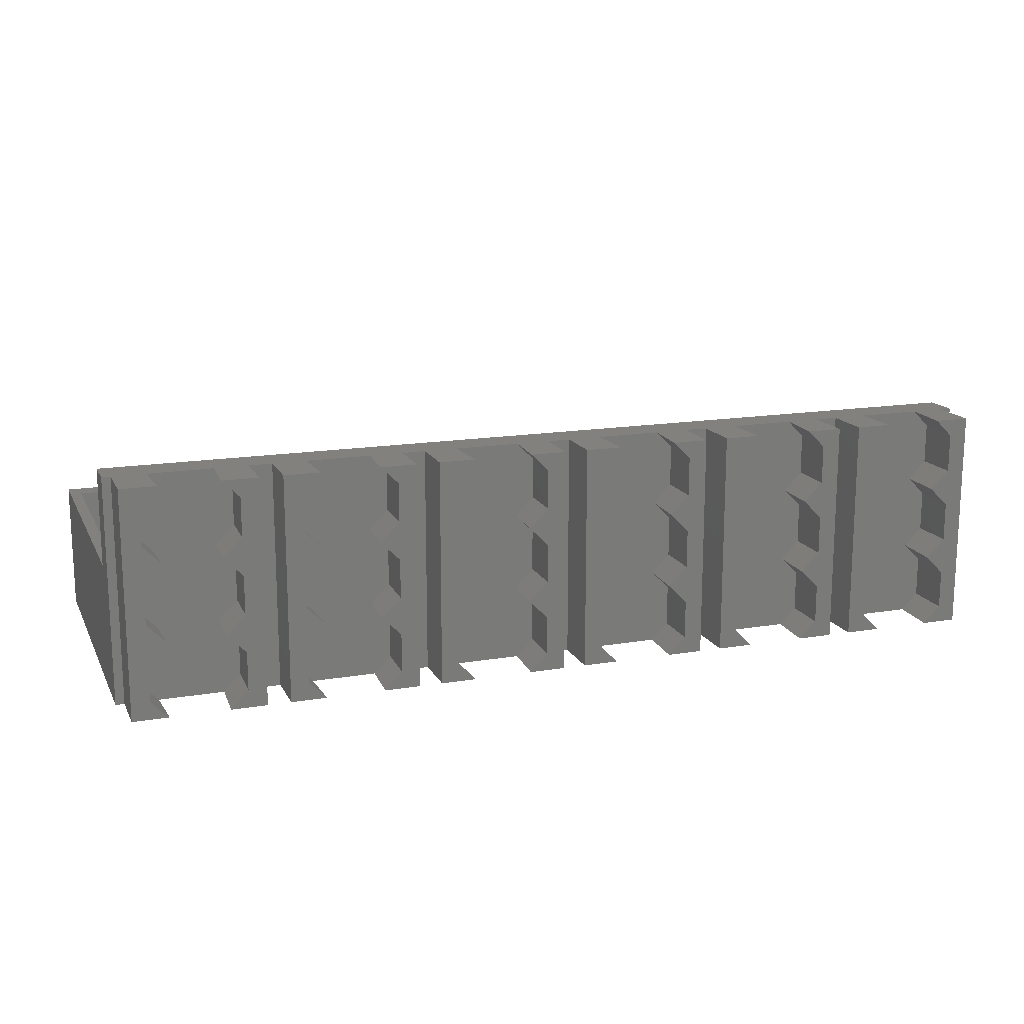
<metadata>
{"format":"stl","ext":"stl","renderer":"f3d","projection":"perspective","resolution":1024,"background":"white","views":[{"elev":15.4,"azim":-19.5,"up":"+Z"}]}
</metadata>
<code>
# stl→obj: 396 verts, 836 faces
v -21.67 -7.62 7.629e-07
v -22.45 -10.2 0.9112
v -21.54 -10.2 7.629e-07
v -22.54 -7.62 0.8726
v -17.55 -10.2 2.939
v -18.41 -7.62 3.925
v -17.46 -7.62 2.977
v -18.54 -10.2 3.925
v -22.54 -7.62 8.873
v -21.67 -7.62 11.85
v -22.54 -7.62 10.98
v -21.59 -7.62 7.925
v -18.33 -7.62 11.85
v -18.41 -7.62 7.925
v -17.46 -7.62 8.873
v -17.46 -7.62 10.98
v -21.59 -7.62 3.925
v -22.54 -7.62 6.977
v -22.54 -7.62 4.873
v -17.46 -7.62 6.977
v -17.46 -7.62 4.873
v -22.54 -7.62 2.977
v -18.33 -7.62 7.629e-07
v -17.46 -7.62 0.8726
v -22.45 -10.2 2.939
v -21.46 -10.2 3.925
v -17.55 -10.2 0.9112
v -18.46 -10.2 7.629e-07
v -22.45 -10.2 4.911
v -17.55 -10.2 6.939
v -18.54 -10.2 7.925
v -22.45 -10.2 6.939
v -21.46 -10.2 7.925
v -17.55 -10.2 4.911
v -22.45 -10.2 8.911
v -18.46 -10.2 11.85
v -17.55 -10.2 10.94
v -21.54 -10.2 11.85
v -22.45 -10.2 10.94
v -17.55 -10.2 8.911
v -13.67 -7.62 7.629e-07
v -14.45 -10.2 0.9112
v -13.54 -10.2 7.629e-07
v -14.54 -7.62 0.8726
v -10.54 -10.2 3.925
v -9.459 -7.62 2.977
v -9.552 -10.2 2.939
v -10.41 -7.62 3.925
v -14.54 -7.62 8.873
v -13.67 -7.62 11.85
v -14.54 -7.62 10.98
v -13.59 -7.62 7.925
v -10.33 -7.62 11.85
v -10.41 -7.62 7.925
v -9.459 -7.62 8.873
v -9.459 -7.62 10.98
v -13.59 -7.62 3.925
v -14.54 -7.62 6.977
v -14.54 -7.62 4.873
v -9.459 -7.62 6.977
v -9.459 -7.62 4.873
v -14.54 -7.62 2.977
v -10.33 -7.62 7.629e-07
v -9.459 -7.62 0.8726
v -13.46 -10.2 3.925
v -14.45 -10.2 2.939
v -9.552 -10.2 0.9112
v -10.46 -10.2 7.629e-07
v -14.45 -10.2 4.911
v -10.54 -10.2 7.925
v -9.552 -10.2 6.939
v -13.46 -10.2 7.925
v -14.45 -10.2 6.939
v -9.552 -10.2 4.911
v -14.45 -10.2 8.911
v -10.46 -10.2 11.85
v -9.552 -10.2 10.94
v -13.54 -10.2 11.85
v -14.45 -10.2 10.94
v -9.552 -10.2 8.911
v -5.536 -10.2 7.629e-07
v -6.541 -7.62 0.8726
v -6.448 -10.2 0.9112
v -5.668 -7.62 7.629e-07
v -2.539 -10.2 3.925
v -1.459 -7.62 2.977
v -1.552 -10.2 2.939
v -2.407 -7.62 3.925
v -6.541 -7.62 8.873
v -5.668 -7.62 11.85
v -6.541 -7.62 10.98
v -5.593 -7.62 7.925
v -2.332 -7.62 11.85
v -2.407 -7.62 7.925
v -1.459 -7.62 8.873
v -1.459 -7.62 10.98
v -5.593 -7.62 3.925
v -6.541 -7.62 6.977
v -6.541 -7.62 4.873
v -1.459 -7.62 6.977
v -1.459 -7.62 4.873
v -6.541 -7.62 2.977
v -2.332 -7.62 7.629e-07
v -1.459 -7.62 0.8726
v -5.461 -10.2 3.925
v -6.448 -10.2 2.939
v -2.464 -10.2 7.629e-07
v -1.552 -10.2 0.9112
v -6.448 -10.2 4.911
v -2.539 -10.2 7.925
v -1.552 -10.2 6.939
v -5.461 -10.2 7.925
v -6.448 -10.2 6.939
v -1.552 -10.2 4.911
v -6.448 -10.2 8.911
v -2.464 -10.2 11.85
v -1.552 -10.2 10.94
v -5.536 -10.2 11.85
v -6.448 -10.2 10.94
v -1.552 -10.2 8.911
v 2.464 -10.2 7.629e-07
v 1.459 -7.62 0.8726
v 1.552 -10.2 0.9112
v 2.332 -7.62 7.629e-07
v 5.461 -10.2 3.925
v 6.541 -7.62 2.977
v 6.448 -10.2 2.939
v 5.593 -7.62 3.925
v 1.459 -7.62 8.873
v 2.332 -7.62 11.85
v 1.459 -7.62 10.98
v 2.407 -7.62 7.925
v 5.668 -7.62 11.85
v 5.593 -7.62 7.925
v 6.541 -7.62 8.873
v 6.541 -7.62 10.98
v 2.407 -7.62 3.925
v 1.459 -7.62 6.977
v 1.459 -7.62 4.873
v 6.541 -7.62 6.977
v 6.541 -7.62 4.873
v 1.459 -7.62 2.977
v 5.668 -7.62 7.629e-07
v 6.541 -7.62 0.8726
v 2.539 -10.2 3.925
v 1.552 -10.2 2.939
v 5.536 -10.2 7.629e-07
v 6.448 -10.2 0.9112
v 1.552 -10.2 4.911
v 5.461 -10.2 7.925
v 6.448 -10.2 6.939
v 2.539 -10.2 7.925
v 1.552 -10.2 6.939
v 6.448 -10.2 4.911
v 1.552 -10.2 8.911
v 5.536 -10.2 11.85
v 6.448 -10.2 10.94
v 2.464 -10.2 11.85
v 1.552 -10.2 10.94
v 6.448 -10.2 8.911
v 10.33 -7.62 7.629e-07
v 9.552 -10.2 0.9112
v 10.46 -10.2 7.629e-07
v 9.459 -7.62 0.8726
v 13.46 -10.2 3.925
v 14.54 -7.62 2.977
v 14.45 -10.2 2.939
v 13.59 -7.62 3.925
v 9.459 -7.62 8.873
v 10.33 -7.62 11.85
v 9.459 -7.62 10.98
v 10.41 -7.62 7.925
v 13.67 -7.62 11.85
v 13.59 -7.62 7.925
v 14.54 -7.62 8.873
v 14.54 -7.62 10.98
v 10.41 -7.62 3.925
v 9.459 -7.62 6.977
v 9.459 -7.62 4.873
v 14.54 -7.62 6.977
v 14.54 -7.62 4.873
v 9.459 -7.62 2.977
v 13.67 -7.62 7.629e-07
v 14.54 -7.62 0.8726
v 10.54 -10.2 3.925
v 9.552 -10.2 2.939
v 14.45 -10.2 0.9112
v 13.54 -10.2 7.629e-07
v 9.552 -10.2 4.911
v 13.46 -10.2 7.925
v 14.45 -10.2 6.939
v 10.54 -10.2 7.925
v 9.552 -10.2 6.939
v 14.45 -10.2 4.911
v 9.552 -10.2 8.911
v 13.54 -10.2 11.85
v 14.45 -10.2 10.94
v 10.46 -10.2 11.85
v 9.552 -10.2 10.94
v 14.45 -10.2 8.911
v 18.33 -7.62 7.629e-07
v 17.55 -10.2 0.9112
v 18.46 -10.2 7.629e-07
v 17.46 -7.62 0.8726
v 22.45 -10.2 2.939
v 21.59 -7.62 3.925
v 22.54 -7.62 2.977
v 21.46 -10.2 3.925
v 17.46 -7.62 8.873
v 18.33 -7.62 11.85
v 17.46 -7.62 10.98
v 18.41 -7.62 7.925
v 21.67 -7.62 11.85
v 21.59 -7.62 7.925
v 22.54 -7.62 8.873
v 22.54 -7.62 10.98
v 18.41 -7.62 3.925
v 17.46 -7.62 6.977
v 17.46 -7.62 4.873
v 22.54 -7.62 6.977
v 22.54 -7.62 4.873
v 17.46 -7.62 2.977
v 21.67 -7.62 7.629e-07
v 22.54 -7.62 0.8726
v 17.55 -10.2 2.939
v 18.54 -10.2 3.925
v 22.45 -10.2 0.9112
v 21.54 -10.2 7.629e-07
v 17.55 -10.2 4.911
v 22.45 -10.2 6.939
v 21.46 -10.2 7.925
v 17.55 -10.2 6.939
v 18.54 -10.2 7.925
v 22.45 -10.2 4.911
v 17.55 -10.2 8.911
v 21.54 -10.2 11.85
v 22.45 -10.2 10.94
v 18.46 -10.2 11.85
v 17.55 -10.2 10.94
v 22.45 -10.2 8.911
v -23.4 -10.2 7.629e-07
v -23.4 -7.62 11.85
v -23.4 -7.62 7.629e-07
v -23.4 -10.2 11.85
v -23.85 -7.62 7.629e-07
v -23.85 -7.62 11.85
v -16.6 -10.2 11.85
v -16.6 -7.62 7.629e-07
v -16.6 -7.62 11.85
v -16.6 -10.2 7.629e-07
v -15.4 -10.2 7.629e-07
v -15.4 -7.62 11.85
v -15.4 -7.62 7.629e-07
v -15.4 -10.2 11.85
v -8.6 -10.2 11.85
v -8.6 -7.62 7.629e-07
v -8.6 -7.62 11.85
v -8.6 -10.2 7.629e-07
v -7.4 -10.2 7.629e-07
v -7.4 -7.62 11.85
v -7.4 -7.62 7.629e-07
v -7.4 -10.2 11.85
v -0.6 -10.2 11.85
v -0.6 -7.62 7.629e-07
v -0.6 -7.62 11.85
v -0.6 -10.2 7.629e-07
v 0.6 -10.2 7.629e-07
v 0.6 -7.62 11.85
v 0.6 -7.62 7.629e-07
v 0.6 -10.2 11.85
v 7.4 -10.2 11.85
v 7.4 -7.62 7.629e-07
v 7.4 -7.62 11.85
v 7.4 -10.2 7.629e-07
v 8.6 -10.2 7.629e-07
v 8.6 -7.62 11.85
v 8.6 -7.62 7.629e-07
v 8.6 -10.2 11.85
v 15.4 -10.2 11.85
v 15.4 -7.62 7.629e-07
v 15.4 -7.62 11.85
v 15.4 -10.2 7.629e-07
v 16.6 -10.2 7.629e-07
v 16.6 -7.62 11.85
v 16.6 -7.62 7.629e-07
v 16.6 -10.2 11.85
v 23.4 -10.2 11.85
v 23.4 -7.62 7.629e-07
v 23.4 -7.62 11.85
v 23.4 -10.2 7.629e-07
v 24 -7.62 11.85
v 24 -7.62 7.629e-07
v -20 9.02 4.15
v -21.35 10.2 2.8
v -20 10.2 4.15
v -21.35 9.02 2.8
v -18.65 9.02 2.8
v -18.65 10.2 2.8
v -20 10.2 1.45
v -20 9.02 1.45
v -12 9.02 4.15
v -13.35 10.2 2.8
v -12 10.2 4.15
v -13.35 9.02 2.8
v -10.65 9.02 2.8
v -10.65 10.2 2.8
v -12 10.2 1.45
v -12 9.02 1.45
v -4 9.02 4.15
v -5.35 10.2 2.8
v -4 10.2 4.15
v -5.35 9.02 2.8
v -2.65 9.02 2.8
v -2.65 10.2 2.8
v -4 10.2 1.45
v -4 9.02 1.45
v 4 9.02 4.15
v 2.65 10.2 2.8
v 4 10.2 4.15
v 2.65 9.02 2.8
v 5.35 9.02 2.8
v 5.35 10.2 2.8
v 4 10.2 1.45
v 4 9.02 1.45
v 12 9.02 4.15
v 10.65 10.2 2.8
v 12 10.2 4.15
v 10.65 9.02 2.8
v 13.35 9.02 2.8
v 13.35 10.2 2.8
v 12 9.02 1.45
v 12 10.2 1.45
v 20 9.02 4.15
v 18.65 10.2 2.8
v 20 10.2 4.15
v 18.65 9.02 2.8
v 21.35 9.02 2.8
v 21.35 10.2 2.8
v 20 9.02 1.45
v 20 10.2 1.45
v -15.4 -5.78 6.84
v -15.4 9.02 7.629e-07
v -15.4 9.02 6.84
v -15.4 -5.78 7.629e-07
v -8.6 -5.78 7.629e-07
v -8.6 9.02 6.84
v -8.6 9.02 7.629e-07
v -8.6 -5.78 6.84
v -16.45 -5.78 7.629e-07
v -23.25 -5.78 6.84
v -16.45 -5.78 6.84
v -23.25 -5.78 7.629e-07
v -0.6 -5.78 7.629e-07
v -7.4 -5.78 6.84
v -0.6 -5.78 6.84
v -7.4 -5.78 7.629e-07
v 7.4 -5.78 7.629e-07
v 0.6 -5.78 6.84
v 7.4 -5.78 6.84
v 0.6 -5.78 7.629e-07
v 15.4 -5.78 7.629e-07
v 8.6 -5.78 6.84
v 15.4 -5.78 6.84
v 8.6 -5.78 7.629e-07
v 23.4 -5.78 7.629e-07
v 16.6 -5.78 6.84
v 23.4 -5.78 6.84
v 16.6 -5.78 7.629e-07
v 24 -5.78 11.85
v 24 -5.78 6.84
v -23.85 -5.78 11.85
v -23.85 -5.78 6.84
v -7.4 9.02 7.629e-07
v -7.4 9.02 6.84
v -0.6 9.02 6.84
v -0.6 9.02 7.629e-07
v 0.6 9.02 7.629e-07
v 0.6 9.02 6.84
v 7.4 9.02 6.84
v 7.4 9.02 7.629e-07
v 8.6 9.02 7.629e-07
v 8.6 9.02 6.84
v 15.4 9.02 6.84
v 15.4 9.02 7.629e-07
v 16.6 9.02 7.629e-07
v 16.6 9.02 6.84
v 23.4 9.02 6.84
v 23.4 9.02 7.629e-07
v 24 10.2 7.629e-07
v 24 10.2 6.84
v -23.85 10.2 7.629e-07
v -16.45 9.02 7.629e-07
v -23.25 9.02 7.629e-07
v -23.85 10.2 6.84
v -16.45 9.02 6.84
v -23.25 9.02 6.84
f 1 2 3
f 2 1 4
f 5 6 7
f 6 5 8
f 9 10 11
f 10 12 13
f 10 9 12
f 14 13 12
f 15 13 14
f 13 15 16
f 17 12 18
f 12 17 14
f 17 18 19
f 6 14 17
f 14 6 20
f 20 6 21
f 1 17 22
f 17 1 6
f 1 22 4
f 23 6 1
f 6 23 7
f 7 23 24
f 25 17 26
f 17 25 22
f 25 4 22
f 4 25 2
f 23 27 24
f 27 23 28
f 27 7 24
f 7 27 5
f 17 29 26
f 29 17 19
f 30 14 20
f 14 30 31
f 32 12 33
f 12 32 18
f 32 19 18
f 19 32 29
f 6 34 21
f 34 6 8
f 34 20 21
f 20 34 30
f 12 35 33
f 35 12 9
f 36 16 37
f 16 36 13
f 38 11 10
f 11 38 39
f 39 9 11
f 9 39 35
f 14 40 15
f 40 14 31
f 40 16 15
f 16 40 37
f 41 42 43
f 42 41 44
f 45 46 47
f 46 45 48
f 49 50 51
f 50 52 53
f 50 49 52
f 54 53 52
f 55 53 54
f 53 55 56
f 57 52 58
f 52 57 54
f 57 58 59
f 48 54 57
f 54 48 60
f 60 48 61
f 41 57 62
f 57 41 48
f 41 62 44
f 63 48 41
f 48 63 46
f 46 63 64
f 65 62 57
f 62 65 66
f 66 44 62
f 44 66 42
f 63 67 64
f 67 63 68
f 67 46 64
f 46 67 47
f 65 59 69
f 59 65 57
f 70 60 71
f 60 70 54
f 72 58 52
f 58 72 73
f 73 59 58
f 59 73 69
f 45 61 48
f 61 45 74
f 74 60 61
f 60 74 71
f 52 75 72
f 75 52 49
f 76 56 77
f 56 76 53
f 78 51 50
f 51 78 79
f 79 49 51
f 49 79 75
f 54 80 55
f 80 54 70
f 80 56 55
f 56 80 77
f 81 82 83
f 82 81 84
f 85 86 87
f 86 85 88
f 89 90 91
f 90 92 93
f 90 89 92
f 94 93 92
f 95 93 94
f 93 95 96
f 97 92 98
f 92 97 94
f 97 98 99
f 88 94 97
f 94 88 100
f 100 88 101
f 84 97 102
f 97 84 88
f 84 102 82
f 103 88 84
f 88 103 86
f 86 103 104
f 105 102 97
f 102 105 106
f 106 82 102
f 82 106 83
f 107 104 103
f 104 107 108
f 108 86 104
f 86 108 87
f 105 99 109
f 99 105 97
f 110 100 111
f 100 110 94
f 112 98 92
f 98 112 113
f 113 99 98
f 99 113 109
f 85 101 88
f 101 85 114
f 114 100 101
f 100 114 111
f 92 115 112
f 115 92 89
f 116 96 117
f 96 116 93
f 118 91 90
f 91 118 119
f 119 89 91
f 89 119 115
f 94 120 95
f 120 94 110
f 120 96 95
f 96 120 117
f 121 122 123
f 122 121 124
f 125 126 127
f 126 125 128
f 129 130 131
f 130 132 133
f 130 129 132
f 134 133 132
f 135 133 134
f 133 135 136
f 137 132 138
f 132 137 134
f 137 138 139
f 128 134 137
f 134 128 140
f 140 128 141
f 124 137 142
f 137 124 128
f 124 142 122
f 143 128 124
f 128 143 126
f 126 143 144
f 145 142 137
f 142 145 146
f 146 122 142
f 122 146 123
f 147 144 143
f 144 147 148
f 148 126 144
f 126 148 127
f 145 139 149
f 139 145 137
f 150 140 151
f 140 150 134
f 152 138 132
f 138 152 153
f 153 139 138
f 139 153 149
f 125 141 128
f 141 125 154
f 154 140 141
f 140 154 151
f 132 155 152
f 155 132 129
f 156 136 157
f 136 156 133
f 158 131 130
f 131 158 159
f 159 129 131
f 129 159 155
f 134 160 135
f 160 134 150
f 160 136 135
f 136 160 157
f 161 162 163
f 162 161 164
f 165 166 167
f 166 165 168
f 169 170 171
f 170 172 173
f 170 169 172
f 174 173 172
f 175 173 174
f 173 175 176
f 177 172 178
f 172 177 174
f 177 178 179
f 168 174 177
f 174 168 180
f 180 168 181
f 161 177 182
f 177 161 168
f 161 182 164
f 183 168 161
f 168 183 166
f 166 183 184
f 185 182 177
f 182 185 186
f 186 164 182
f 164 186 162
f 183 187 184
f 187 183 188
f 187 166 184
f 166 187 167
f 185 179 189
f 179 185 177
f 190 180 191
f 180 190 174
f 192 178 172
f 178 192 193
f 193 179 178
f 179 193 189
f 165 181 168
f 181 165 194
f 194 180 181
f 180 194 191
f 172 195 192
f 195 172 169
f 196 176 197
f 176 196 173
f 198 171 170
f 171 198 199
f 199 169 171
f 169 199 195
f 174 200 175
f 200 174 190
f 200 176 175
f 176 200 197
f 201 202 203
f 202 201 204
f 205 206 207
f 206 205 208
f 209 210 211
f 210 212 213
f 210 209 212
f 214 213 212
f 215 213 214
f 213 215 216
f 217 212 218
f 212 217 214
f 217 218 219
f 206 214 217
f 214 206 220
f 220 206 221
f 201 217 222
f 217 201 206
f 201 222 204
f 223 206 201
f 206 223 207
f 207 223 224
f 225 217 226
f 217 225 222
f 225 204 222
f 204 225 202
f 223 227 224
f 227 223 228
f 227 207 224
f 207 227 205
f 217 229 226
f 229 217 219
f 230 214 220
f 214 230 231
f 232 212 233
f 212 232 218
f 232 219 218
f 219 232 229
f 206 234 221
f 234 206 208
f 234 220 221
f 220 234 230
f 212 235 233
f 235 212 209
f 236 216 237
f 216 236 213
f 238 211 210
f 211 238 239
f 239 209 211
f 209 239 235
f 214 240 215
f 240 214 231
f 240 216 215
f 216 240 237
f 241 242 243
f 242 241 244
f 245 242 246
f 242 245 243
f 247 248 249
f 248 247 250
f 251 252 253
f 252 251 254
f 248 252 249
f 252 248 253
f 255 256 257
f 256 255 258
f 259 260 261
f 260 259 262
f 256 260 257
f 260 256 261
f 263 264 265
f 264 263 266
f 267 268 269
f 268 267 270
f 264 268 265
f 268 264 269
f 271 272 273
f 272 271 274
f 275 276 277
f 276 275 278
f 272 276 273
f 276 272 277
f 279 280 281
f 280 279 282
f 283 284 285
f 284 283 286
f 280 284 281
f 284 280 285
f 287 288 289
f 288 287 290
f 288 291 289
f 291 288 292
f 293 294 295
f 294 293 296
f 297 295 298
f 295 297 293
f 299 297 298
f 297 299 300
f 296 299 294
f 299 296 300
f 301 302 303
f 302 301 304
f 305 303 306
f 303 305 301
f 304 307 302
f 307 304 308
f 307 305 306
f 305 307 308
f 309 310 311
f 310 309 312
f 313 311 314
f 311 313 309
f 312 315 310
f 315 312 316
f 315 313 314
f 313 315 316
f 317 318 319
f 318 317 320
f 321 319 322
f 319 321 317
f 320 323 318
f 323 320 324
f 323 321 322
f 321 323 324
f 325 326 327
f 326 325 328
f 329 327 330
f 327 329 325
f 331 330 332
f 330 331 329
f 326 331 332
f 331 326 328
f 333 334 335
f 334 333 336
f 337 335 338
f 335 337 333
f 334 339 340
f 339 334 336
f 339 338 340
f 338 339 337
f 341 342 343
f 342 341 344
f 345 346 347
f 346 345 348
f 349 350 351
f 350 349 352
f 345 341 348
f 341 345 344
f 353 354 355
f 354 353 356
f 357 358 359
f 358 357 360
f 361 362 363
f 362 361 364
f 365 366 367
f 366 365 368
f 367 369 370
f 366 369 367
f 363 369 366
f 362 369 363
f 359 369 362
f 358 369 359
f 369 358 371
f 355 371 358
f 354 371 355
f 348 371 354
f 341 371 348
f 351 371 341
f 350 371 351
f 371 350 372
f 343 301 346
f 343 304 301
f 304 342 308
f 342 304 343
f 305 346 301
f 305 347 346
f 308 347 305
f 347 308 342
f 354 373 374
f 373 354 356
f 353 375 376
f 375 353 355
f 374 309 375
f 374 312 309
f 312 373 316
f 373 312 374
f 313 375 309
f 313 376 375
f 316 376 313
f 376 316 373
f 358 377 378
f 377 358 360
f 357 379 380
f 379 357 359
f 378 317 379
f 378 320 317
f 320 377 324
f 377 320 378
f 321 379 317
f 321 380 379
f 324 380 321
f 380 324 377
f 362 381 382
f 381 362 364
f 361 383 384
f 383 361 363
f 382 325 383
f 382 328 325
f 328 381 331
f 381 328 382
f 329 383 325
f 329 384 383
f 331 384 329
f 384 331 381
f 366 385 386
f 385 366 368
f 365 387 388
f 387 365 367
f 386 333 387
f 386 336 333
f 336 385 339
f 385 336 386
f 337 387 333
f 337 388 387
f 339 388 337
f 388 339 385
f 369 289 291
f 289 213 287
f 369 213 289
f 369 210 213
f 369 284 210
f 369 281 284
f 281 173 279
f 369 173 281
f 369 170 173
f 369 276 170
f 369 273 276
f 273 133 271
f 369 133 273
f 369 130 133
f 369 268 130
f 369 265 268
f 265 93 263
f 371 265 369
f 265 371 93
f 93 371 90
f 90 371 260
f 257 53 255
f 260 371 257
f 257 371 53
f 53 371 50
f 50 371 252
f 249 13 247
f 252 371 249
f 249 371 13
f 13 371 10
f 10 371 242
f 242 371 246
f 287 213 236
f 286 210 284
f 210 286 238
f 279 173 196
f 278 170 276
f 170 278 198
f 271 133 156
f 270 130 268
f 130 270 158
f 263 93 116
f 262 90 260
f 90 262 118
f 255 53 76
f 254 50 252
f 50 254 78
f 247 13 36
f 244 10 242
f 10 244 38
f 369 291 370
f 370 389 390
f 370 292 389
f 292 370 291
f 250 23 248
f 23 250 28
f 43 251 41
f 81 259 84
f 121 267 124
f 163 275 161
f 203 283 201
f 365 292 288
f 292 365 389
f 388 389 365
f 385 389 388
f 368 361 385
f 384 385 361
f 384 389 385
f 381 389 384
f 364 357 381
f 380 381 357
f 380 389 381
f 377 389 380
f 360 353 377
f 376 377 353
f 376 389 377
f 391 376 373
f 356 345 373
f 347 373 345
f 391 373 347
f 391 347 342
f 392 342 349
f 391 342 392
f 391 392 393
f 245 352 243
f 391 352 245
f 376 391 389
f 352 391 393
f 223 288 290
f 288 223 365
f 223 290 228
f 201 365 223
f 285 201 283
f 368 201 285
f 201 368 365
f 280 368 285
f 361 368 280
f 183 280 282
f 280 183 361
f 183 282 188
f 161 361 183
f 277 161 275
f 364 161 277
f 161 364 361
f 272 364 277
f 357 364 272
f 143 272 274
f 272 143 357
f 143 274 147
f 124 357 143
f 269 124 267
f 360 124 269
f 124 360 357
f 264 360 269
f 353 360 264
f 103 264 266
f 264 103 353
f 103 266 107
f 84 353 103
f 261 84 259
f 356 84 261
f 84 356 353
f 256 356 261
f 345 356 256
f 63 256 258
f 256 63 345
f 63 258 68
f 41 345 63
f 253 41 251
f 344 41 253
f 41 344 345
f 349 344 253
f 344 349 342
f 248 349 253
f 23 349 248
f 352 23 1
f 23 352 349
f 241 1 3
f 1 243 352
f 243 1 241
f 244 39 38
f 244 35 39
f 35 32 33
f 244 32 35
f 244 29 32
f 29 25 26
f 241 29 244
f 29 241 25
f 25 241 2
f 2 241 3
f 37 247 36
f 40 247 37
f 30 40 31
f 30 247 40
f 34 247 30
f 5 34 8
f 250 34 5
f 250 5 27
f 34 250 247
f 250 27 28
f 254 79 78
f 254 75 79
f 75 73 72
f 254 73 75
f 254 69 73
f 69 66 65
f 251 69 254
f 69 251 66
f 66 251 42
f 42 251 43
f 77 255 76
f 80 255 77
f 71 80 70
f 71 255 80
f 74 255 71
f 47 74 45
f 258 74 47
f 258 47 67
f 74 258 255
f 258 67 68
f 262 119 118
f 262 115 119
f 115 113 112
f 262 113 115
f 262 109 113
f 109 106 105
f 259 109 262
f 109 259 106
f 106 259 83
f 83 259 81
f 117 263 116
f 120 263 117
f 111 120 110
f 111 263 120
f 114 263 111
f 87 114 85
f 266 114 87
f 266 87 108
f 114 266 263
f 266 108 107
f 270 159 158
f 270 155 159
f 155 153 152
f 270 153 155
f 270 149 153
f 149 146 145
f 267 149 270
f 149 267 146
f 146 267 123
f 123 267 121
f 157 271 156
f 160 271 157
f 151 160 150
f 151 271 160
f 154 271 151
f 127 154 125
f 274 154 127
f 274 127 148
f 154 274 271
f 274 148 147
f 278 199 198
f 278 195 199
f 195 193 192
f 278 193 195
f 278 189 193
f 189 186 185
f 275 189 278
f 189 275 186
f 186 275 162
f 162 275 163
f 197 279 196
f 200 279 197
f 191 200 190
f 191 279 200
f 194 279 191
f 167 194 165
f 282 194 167
f 282 167 187
f 194 282 279
f 282 187 188
f 286 239 238
f 286 235 239
f 235 232 233
f 286 232 235
f 286 229 232
f 229 225 226
f 283 229 286
f 229 283 225
f 225 283 202
f 202 283 203
f 237 287 236
f 240 287 237
f 230 240 231
f 230 287 240
f 234 287 230
f 205 234 208
f 290 234 205
f 290 205 227
f 234 290 287
f 290 227 228
f 302 295 303
f 302 298 295
f 307 298 302
f 298 307 299
f 310 303 311
f 310 306 303
f 315 306 310
f 306 315 307
f 318 311 319
f 318 314 311
f 323 314 318
f 314 323 315
f 326 319 327
f 326 322 319
f 332 322 326
f 322 332 323
f 334 327 335
f 334 330 327
f 340 330 334
f 330 340 332
f 327 390 335
f 390 338 335
f 389 332 340
f 332 389 323
f 323 389 315
f 391 315 389
f 315 391 307
f 338 389 340
f 389 338 390
f 319 390 327
f 390 319 394
f 311 394 319
f 303 394 311
f 295 394 303
f 294 394 295
f 294 391 394
f 299 391 294
f 307 391 299
f 390 387 370
f 390 386 387
f 386 383 366
f 390 383 386
f 390 382 383
f 382 379 362
f 390 379 382
f 390 378 379
f 378 375 358
f 390 375 378
f 394 375 390
f 374 346 354
f 375 394 374
f 374 394 346
f 343 395 341
f 346 394 343
f 343 394 395
f 395 394 396
f 372 396 394
f 396 372 350
f 370 387 367
f 366 383 363
f 362 379 359
f 358 375 355
f 354 346 348
f 341 395 351
f 350 393 396
f 393 350 352
f 349 395 392
f 395 349 351
f 396 293 395
f 396 296 293
f 296 393 300
f 393 296 396
f 297 395 293
f 297 392 395
f 300 392 297
f 392 300 393
f 391 372 394
f 245 372 391
f 246 372 245
f 372 246 371

</code>
